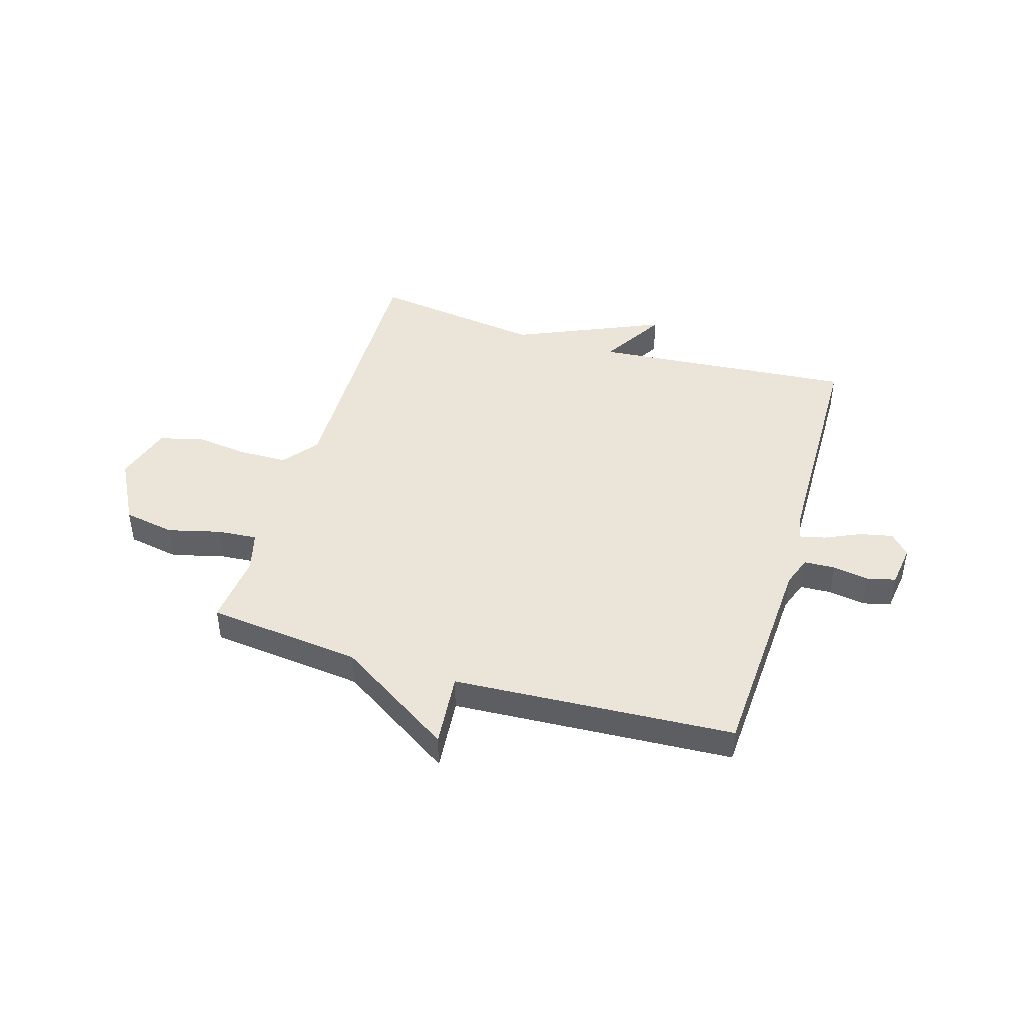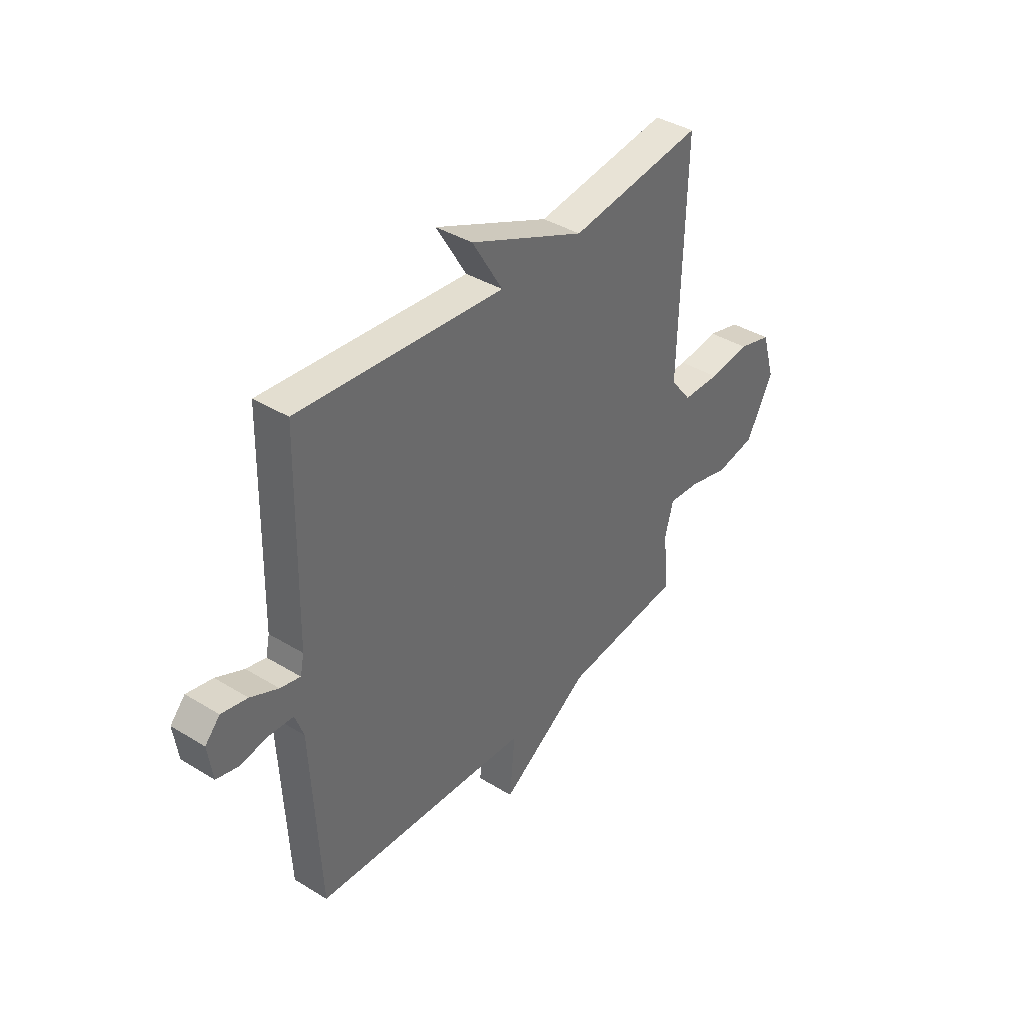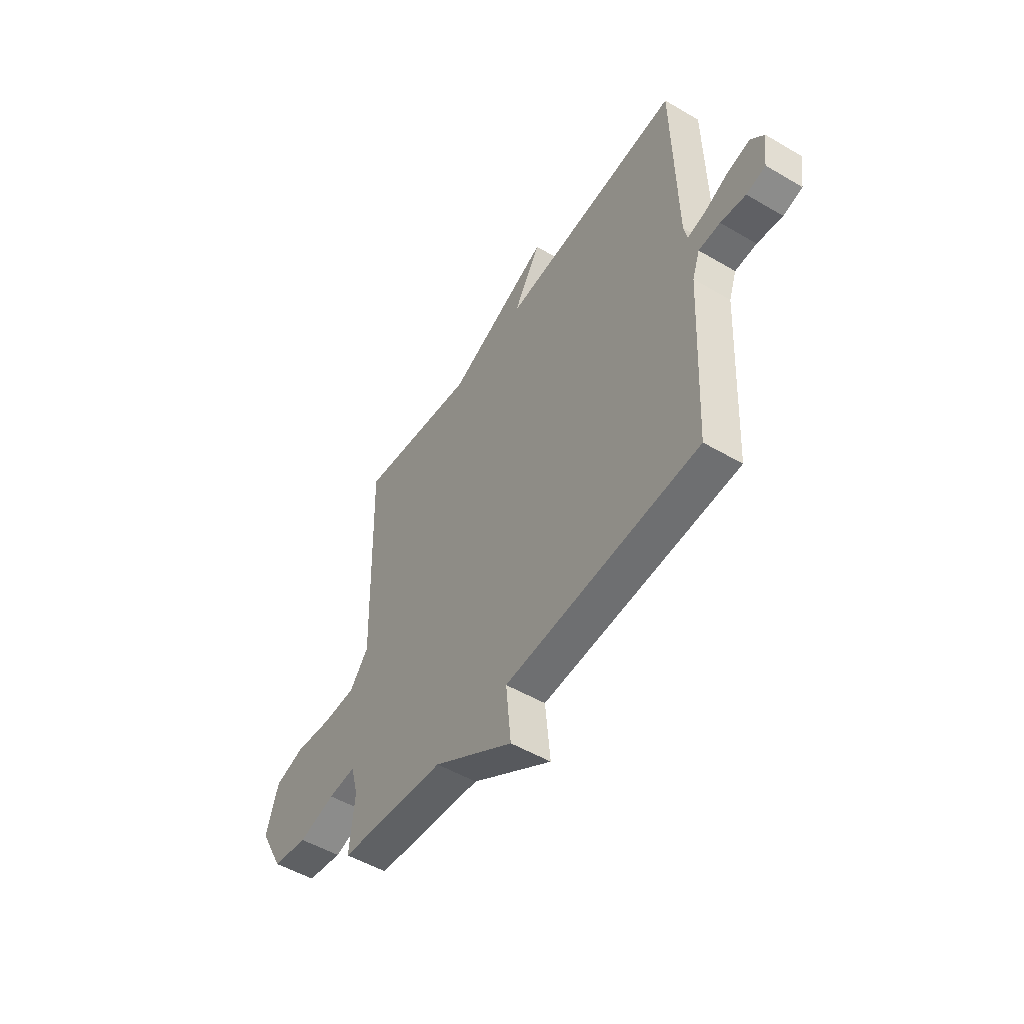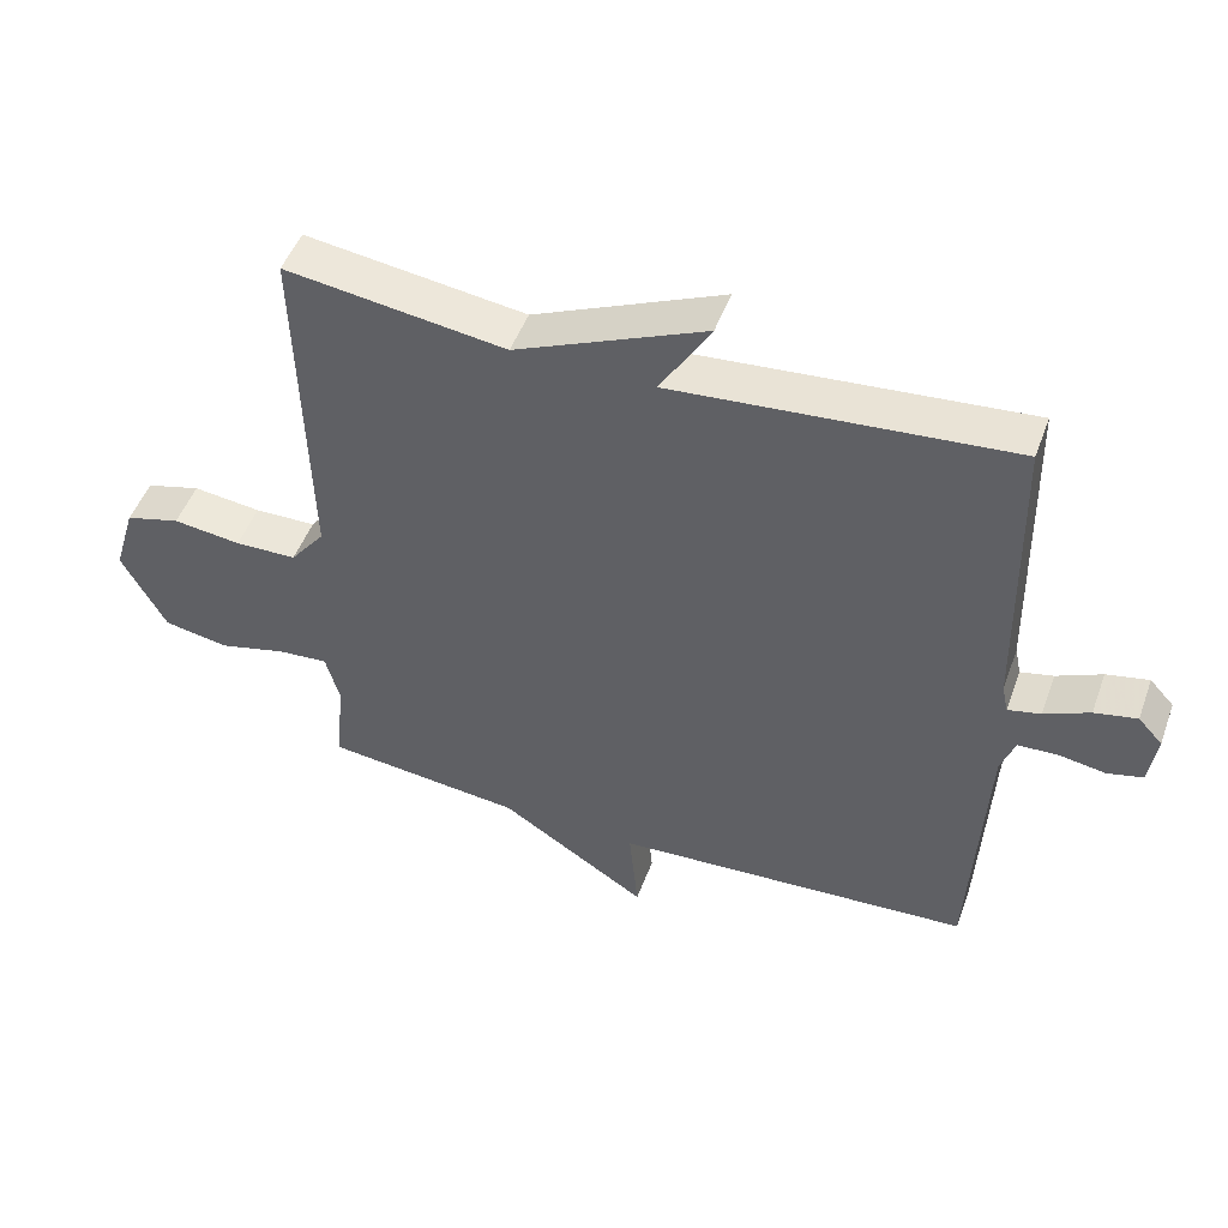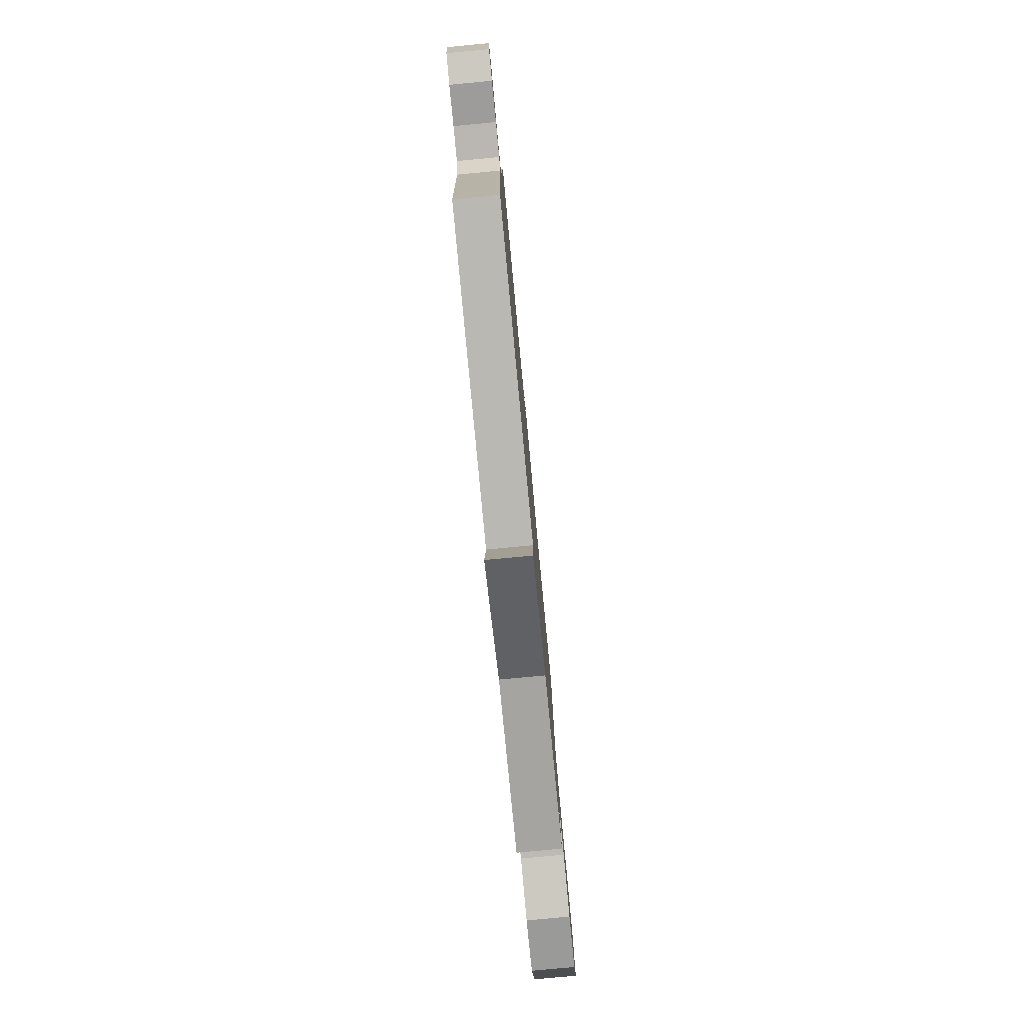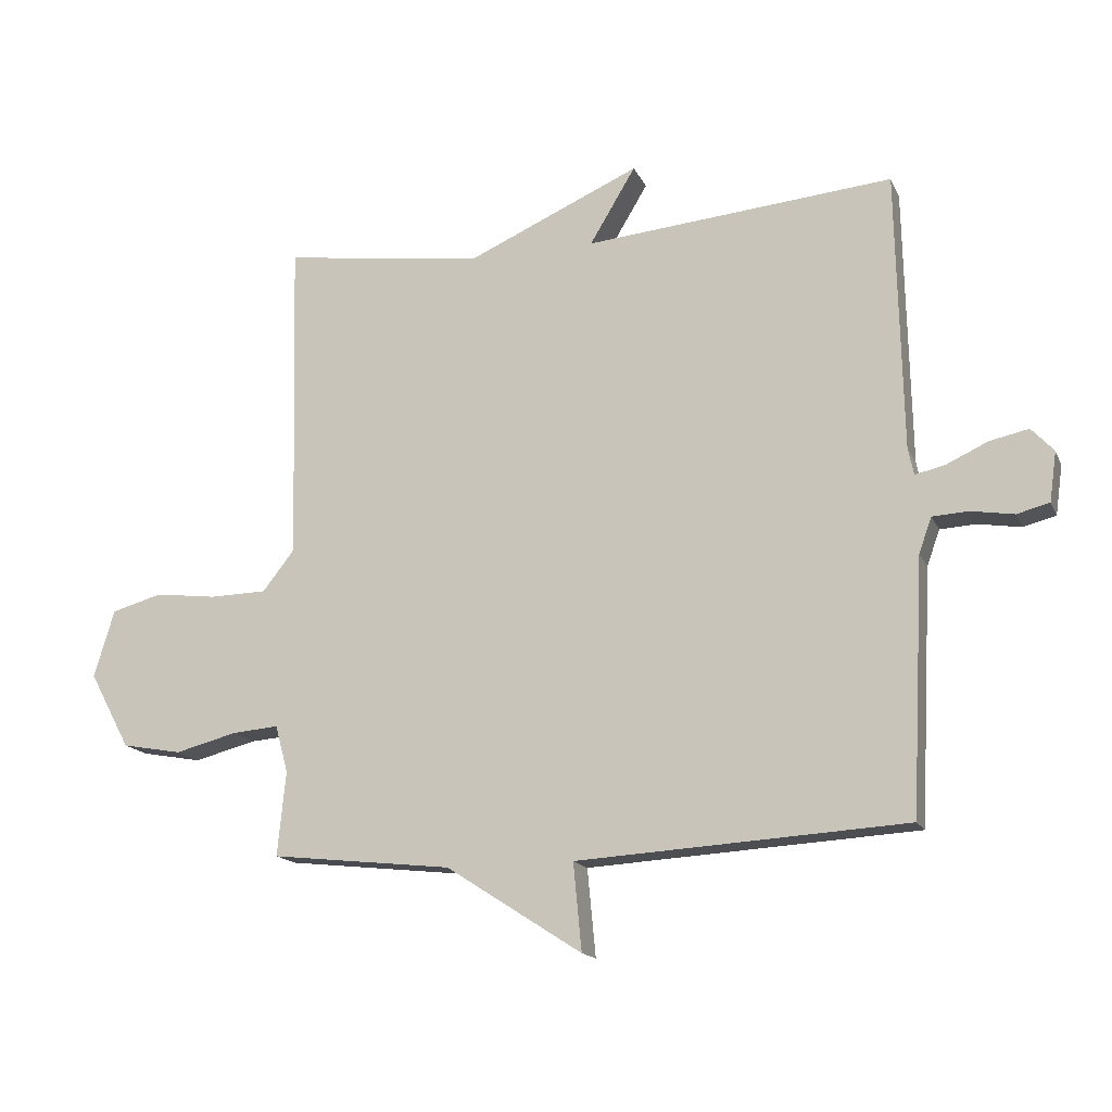
<metadata>
{"format":"obj","ext":"obj","renderer":"f3d","projection":"perspective","resolution":1024,"background":"white","views":[{"elev":44.7,"azim":-163.1,"up":"+Y"},{"elev":39.1,"azim":-52.6,"up":"+Z"},{"elev":-51.5,"azim":-122.5,"up":"+Z"},{"elev":49.1,"azim":-160.2,"up":"+Z"},{"elev":-79.3,"azim":-84.6,"up":"+Z"},{"elev":-15.8,"azim":-161.8,"up":"+Z"}]}
</metadata>
<code>
v -0.5 0.07 -0.5
v -0.52 0.07 -0.103
v -0.54 0.07 -0.047
v -0.597 0.07 -0.044
v -0.664 0.07 -0.055
v -0.715 0.07 -0.042
v -0.726 0.07 0.036
v -0.691 0.07 0.074
v -0.63 0.07 0.061
v -0.565 0.07 0.031
v -0.518 0.07 0.02
v -0.509 0.07 0.062
v -0.5 0.07 0.5
v -0.016 0.07 0.457
v -0.088 0.07 0.577
v 0.184 0.07 0.457
v 0.5 0.07 0.5
v 0.487 0.07 -0.007
v 0.537 0.07 -0.071
v 0.626 0.07 -0.073
v 0.724 0.07 -0.061
v 0.803 0.07 -0.083
v 0.835 0.07 -0.189
v 0.771 0.07 -0.308
v 0.677 0.07 -0.325
v 0.58 0.07 -0.3
v 0.507 0.07 -0.294
v 0.487 0.07 -0.368
v 0.5 0.07 -0.5
v 0.216 0.07 -0.531
v 0.003 0.07 -0.668
v 0.016 0.07 -0.531
v -0.5 0 -0.5
v -0.52 0 -0.103
v -0.54 0 -0.047
v -0.597 0 -0.044
v -0.664 0 -0.055
v -0.715 0 -0.042
v -0.726 0 0.036
v -0.691 0 0.074
v -0.63 0 0.061
v -0.565 0 0.031
v -0.518 0 0.02
v -0.509 0 0.062
v -0.5 0 0.5
v -0.016 0 0.457
v -0.088 0 0.577
v 0.184 0 0.457
v 0.5 0 0.5
v 0.487 0 -0.007
v 0.537 0 -0.071
v 0.626 0 -0.073
v 0.724 0 -0.061
v 0.803 0 -0.083
v 0.835 0 -0.189
v 0.771 0 -0.308
v 0.677 0 -0.325
v 0.58 0 -0.3
v 0.507 0 -0.294
v 0.487 0 -0.368
v 0.5 0 -0.5
v 0.216 0 -0.531
v 0.003 0 -0.668
v 0.016 0 -0.531
f 30 31 32
f 32 1 2
f 30 32 2
f 29 30 2
f 28 29 2
f 27 28 2 3
f 26 27 3
f 24 25 26
f 23 24 26
f 22 23 26
f 21 22 26
f 20 21 26
f 19 20 26 3
f 18 19 3 4
f 16 17 18 4
f 14 15 16
f 12 13 14
f 11 12 14 16
f 8 9 10
f 7 8 10
f 6 7 10
f 5 6 10
f 4 5 10
f 4 10 11
f 4 11 16
f 64 63 62
f 34 33 64
f 34 64 62
f 34 62 61
f 34 61 60
f 35 34 60 59
f 35 59 58
f 58 57 56
f 58 56 55
f 58 55 54
f 58 54 53
f 58 53 52
f 35 58 52 51
f 36 35 51 50
f 36 50 49 48
f 48 47 46
f 46 45 44
f 48 46 44 43
f 42 41 40
f 42 40 39
f 42 39 38
f 42 38 37
f 42 37 36
f 43 42 36
f 48 43 36
f 1 33 34 2
f 2 34 35 3
f 3 35 36 4
f 4 36 37 5
f 5 37 38 6
f 6 38 39 7
f 7 39 40 8
f 8 40 41 9
f 9 41 42 10
f 10 42 43 11
f 11 43 44 12
f 12 44 45 13
f 13 45 46 14
f 14 46 47 15
f 15 47 48 16
f 16 48 49 17
f 17 49 50 18
f 18 50 51 19
f 19 51 52 20
f 20 52 53 21
f 21 53 54 22
f 22 54 55 23
f 23 55 56 24
f 24 56 57 25
f 25 57 58 26
f 26 58 59 27
f 27 59 60 28
f 28 60 61 29
f 29 61 62 30
f 30 62 63 31
f 31 63 64 32
f 32 64 33 1

</code>
